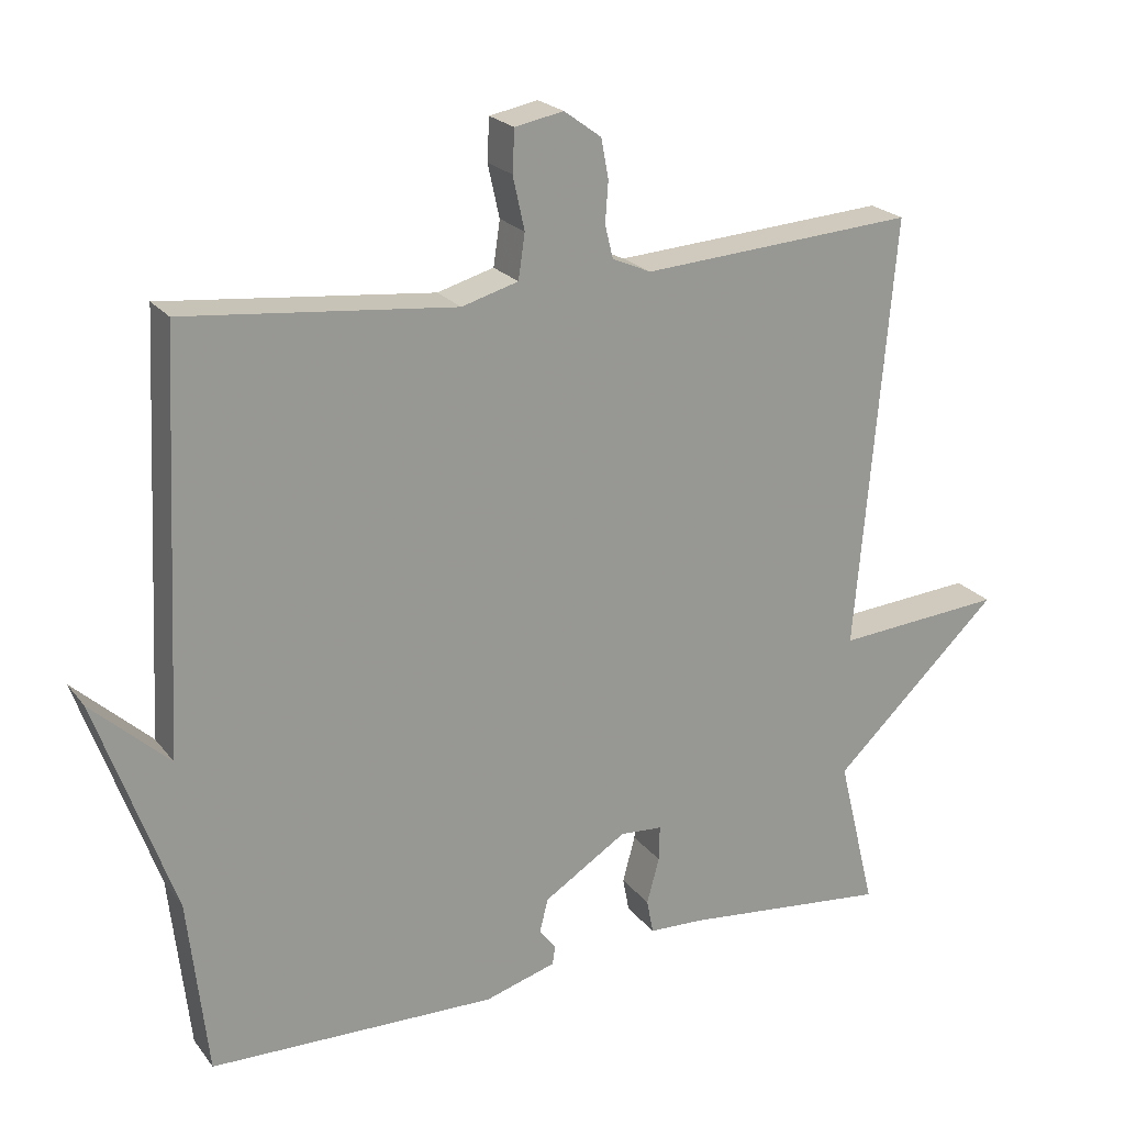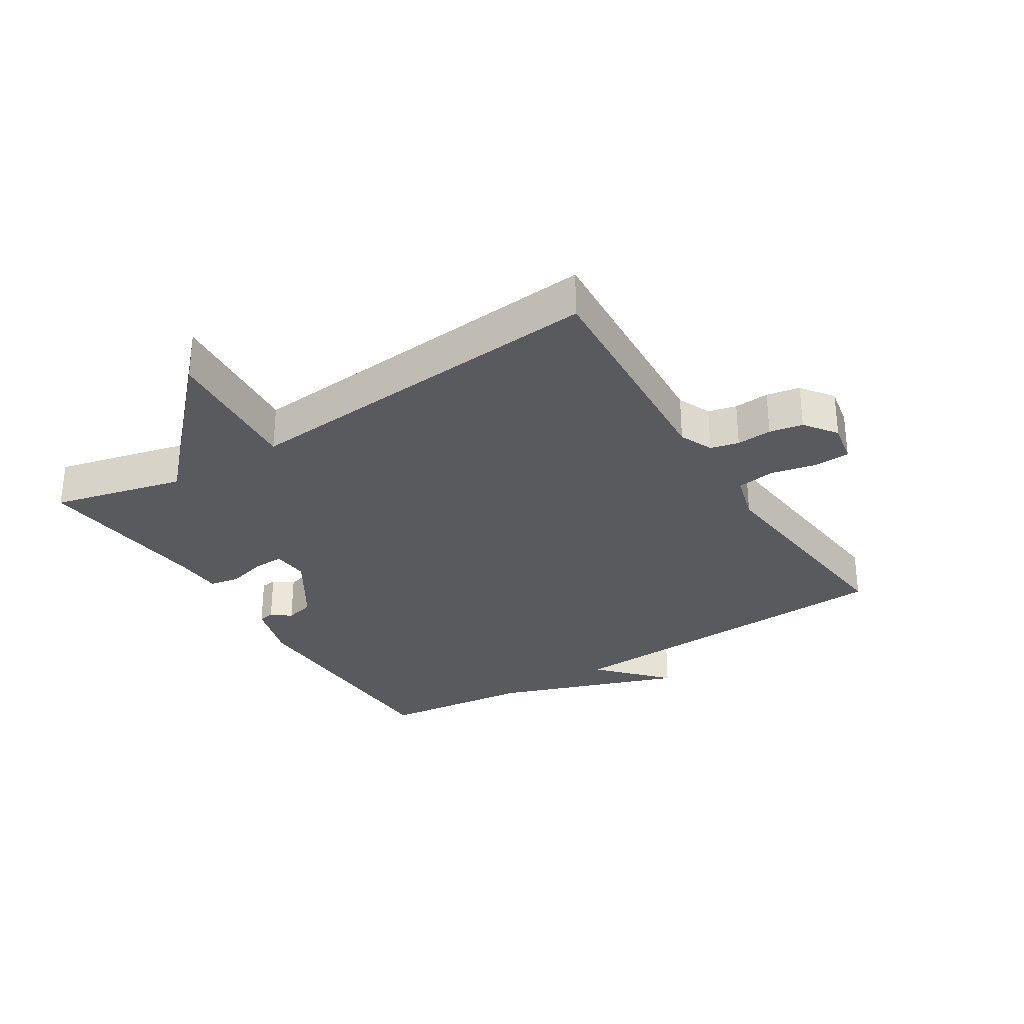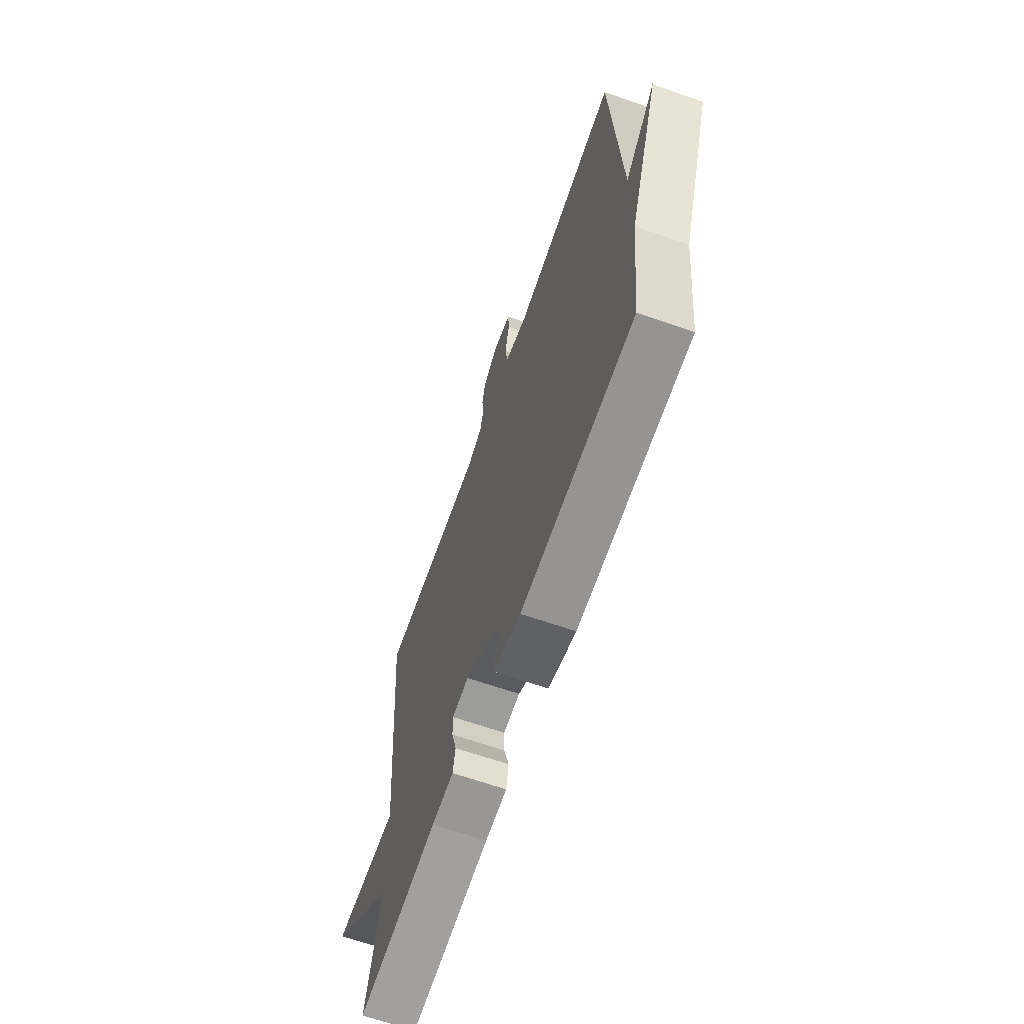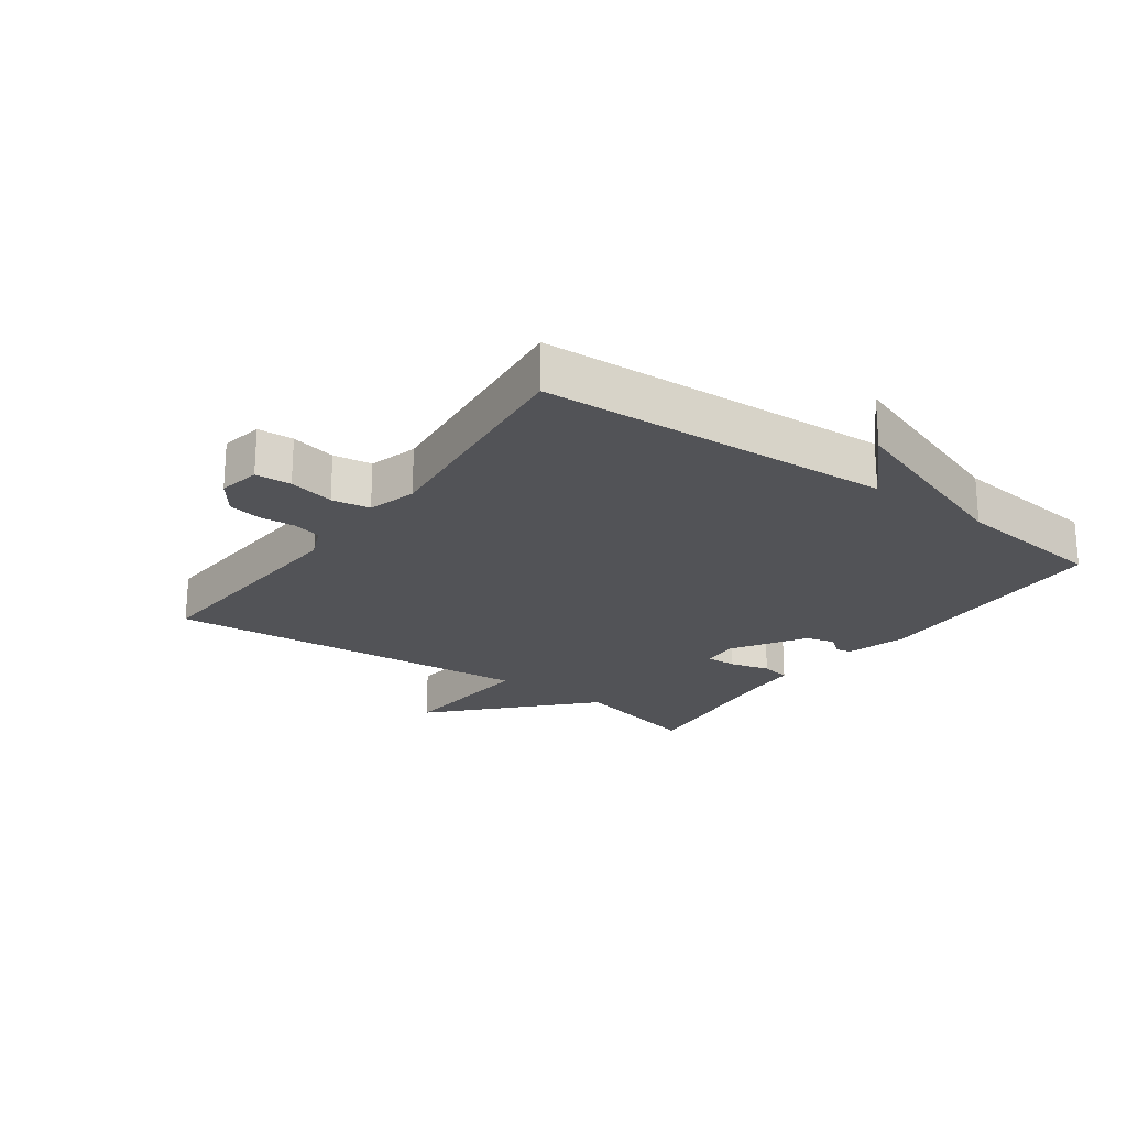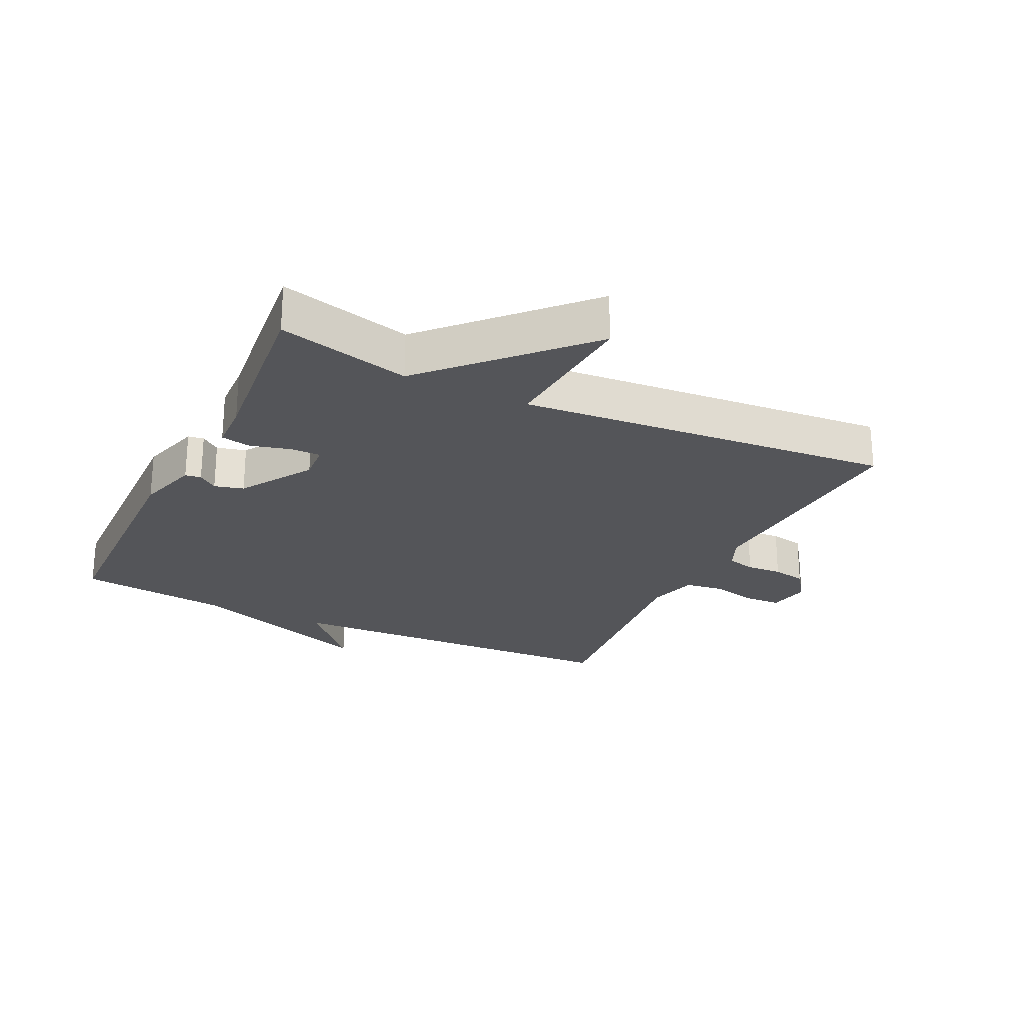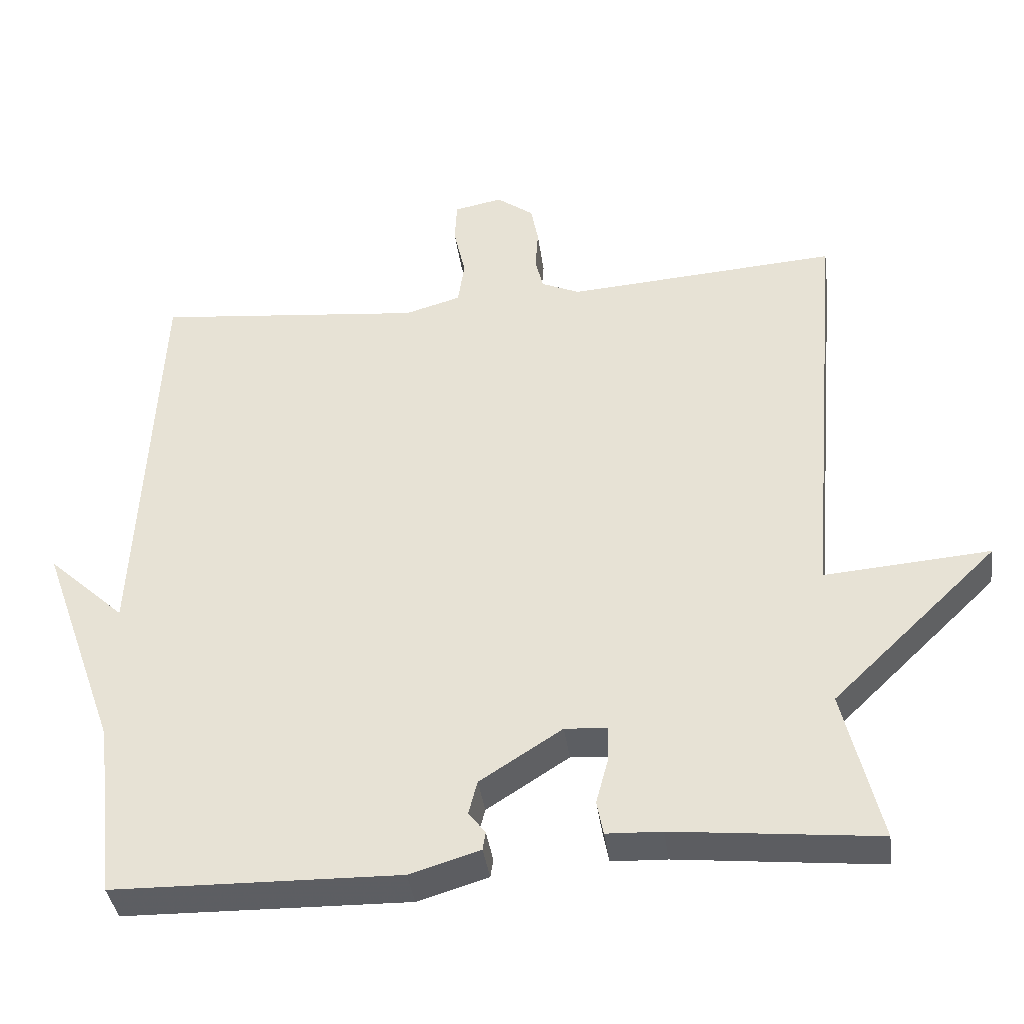
<metadata>
{"format":"obj","ext":"obj","renderer":"f3d","projection":"perspective","resolution":1024,"background":"white","views":[{"elev":21.8,"azim":153.0,"up":"+Z"},{"elev":-30.5,"azim":-57.8,"up":"+Y"},{"elev":-66.1,"azim":70.8,"up":"+Z"},{"elev":-22.4,"azim":54.4,"up":"+Y"},{"elev":-24.7,"azim":-115.8,"up":"+Y"},{"elev":-38.3,"azim":-172.3,"up":"+Z"}]}
</metadata>
<code>
v 0.5 0.07 0.5
v 0.527 0.07 -0.059
v 0.633 0.07 0.038
v 0.527 0.07 -0.259
v 0.5 0.07 -0.5
v 0.108 0.07 -0.508
v 0.011 0.07 -0.479
v 0.007 0.07 -0.454
v 0.03 0.07 -0.424
v 0.018 0.07 -0.378
v -0.095 0.07 -0.306
v -0.153 0.07 -0.31
v -0.152 0.07 -0.358
v -0.135 0.07 -0.421
v -0.144 0.07 -0.468
v -0.22 0.07 -0.471
v -0.5 0.07 -0.5
v -0.449 0.07 -0.291
v -0.677 0.07 -0.073
v -0.449 0.07 -0.091
v -0.5 0.07 0.5
v -0.127 0.07 0.474
v -0.074 0.07 0.497
v -0.063 0.07 0.542
v -0.067 0.07 0.598
v -0.057 0.07 0.651
v -0.006 0.07 0.688
v 0.06 0.07 0.675
v 0.063 0.07 0.618
v 0.047 0.07 0.546
v 0.056 0.07 0.485
v 0.133 0.07 0.463
v 0.5 0 0.5
v 0.527 0 -0.059
v 0.633 0 0.038
v 0.527 0 -0.259
v 0.5 0 -0.5
v 0.108 0 -0.508
v 0.011 0 -0.479
v 0.007 0 -0.454
v 0.03 0 -0.424
v 0.018 0 -0.378
v -0.095 0 -0.306
v -0.153 0 -0.31
v -0.152 0 -0.358
v -0.135 0 -0.421
v -0.144 0 -0.468
v -0.22 0 -0.471
v -0.5 0 -0.5
v -0.449 0 -0.291
v -0.677 0 -0.073
v -0.449 0 -0.091
v -0.5 0 0.5
v -0.127 0 0.474
v -0.074 0 0.497
v -0.063 0 0.542
v -0.067 0 0.598
v -0.057 0 0.651
v -0.006 0 0.688
v 0.06 0 0.675
v 0.063 0 0.618
v 0.047 0 0.546
v 0.056 0 0.485
v 0.133 0 0.463
f 28 29 30
f 27 28 30
f 26 27 30
f 25 26 30
f 24 25 30
f 23 24 30 31
f 22 23 31 32
f 20 21 22
f 18 19 20
f 18 20 22 32
f 16 17 18 32
f 13 14 15 16
f 12 13 16
f 7 8 9
f 6 7 9
f 5 6 9
f 4 5 9
f 4 9 10
f 2 3 4
f 2 4 10 11
f 2 11 12
f 1 2 12
f 32 1 12
f 12 16 32
f 62 61 60
f 62 60 59
f 62 59 58
f 62 58 57
f 62 57 56
f 63 62 56 55
f 64 63 55 54
f 54 53 52
f 52 51 50
f 64 54 52 50
f 64 50 49 48
f 48 47 46 45
f 48 45 44
f 41 40 39
f 41 39 38
f 41 38 37
f 41 37 36
f 42 41 36
f 36 35 34
f 43 42 36 34
f 44 43 34
f 44 34 33
f 44 33 64
f 64 48 44
f 1 33 34 2
f 2 34 35 3
f 3 35 36 4
f 4 36 37 5
f 5 37 38 6
f 6 38 39 7
f 7 39 40 8
f 8 40 41 9
f 9 41 42 10
f 10 42 43 11
f 11 43 44 12
f 12 44 45 13
f 13 45 46 14
f 14 46 47 15
f 15 47 48 16
f 16 48 49 17
f 17 49 50 18
f 18 50 51 19
f 19 51 52 20
f 20 52 53 21
f 21 53 54 22
f 22 54 55 23
f 23 55 56 24
f 24 56 57 25
f 25 57 58 26
f 26 58 59 27
f 27 59 60 28
f 28 60 61 29
f 29 61 62 30
f 30 62 63 31
f 31 63 64 32
f 32 64 33 1

</code>
